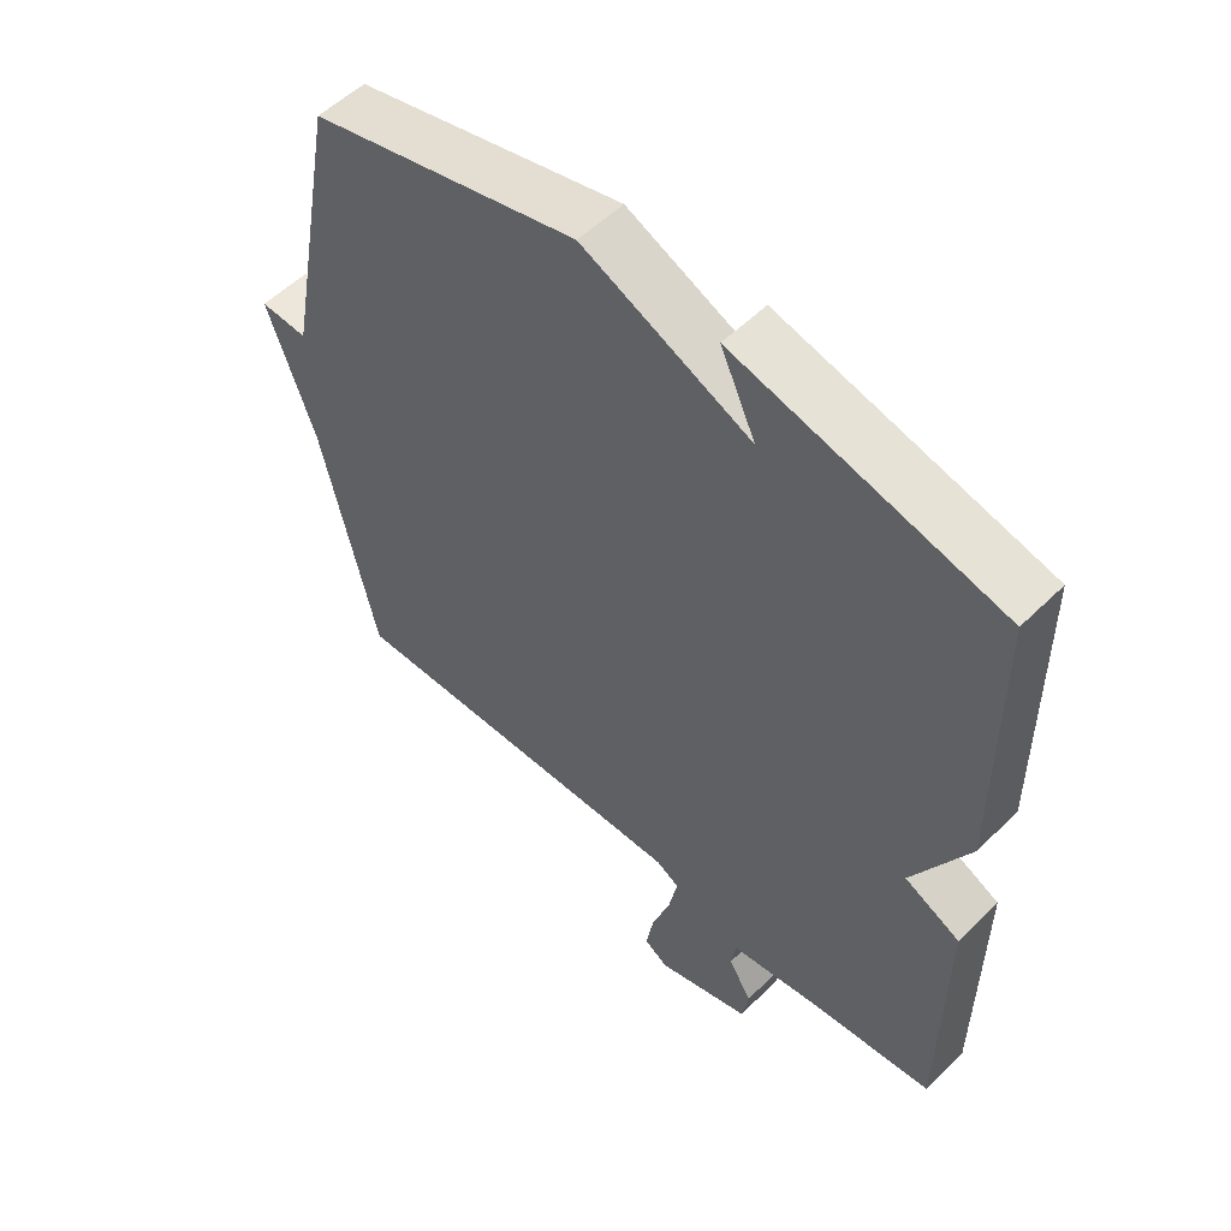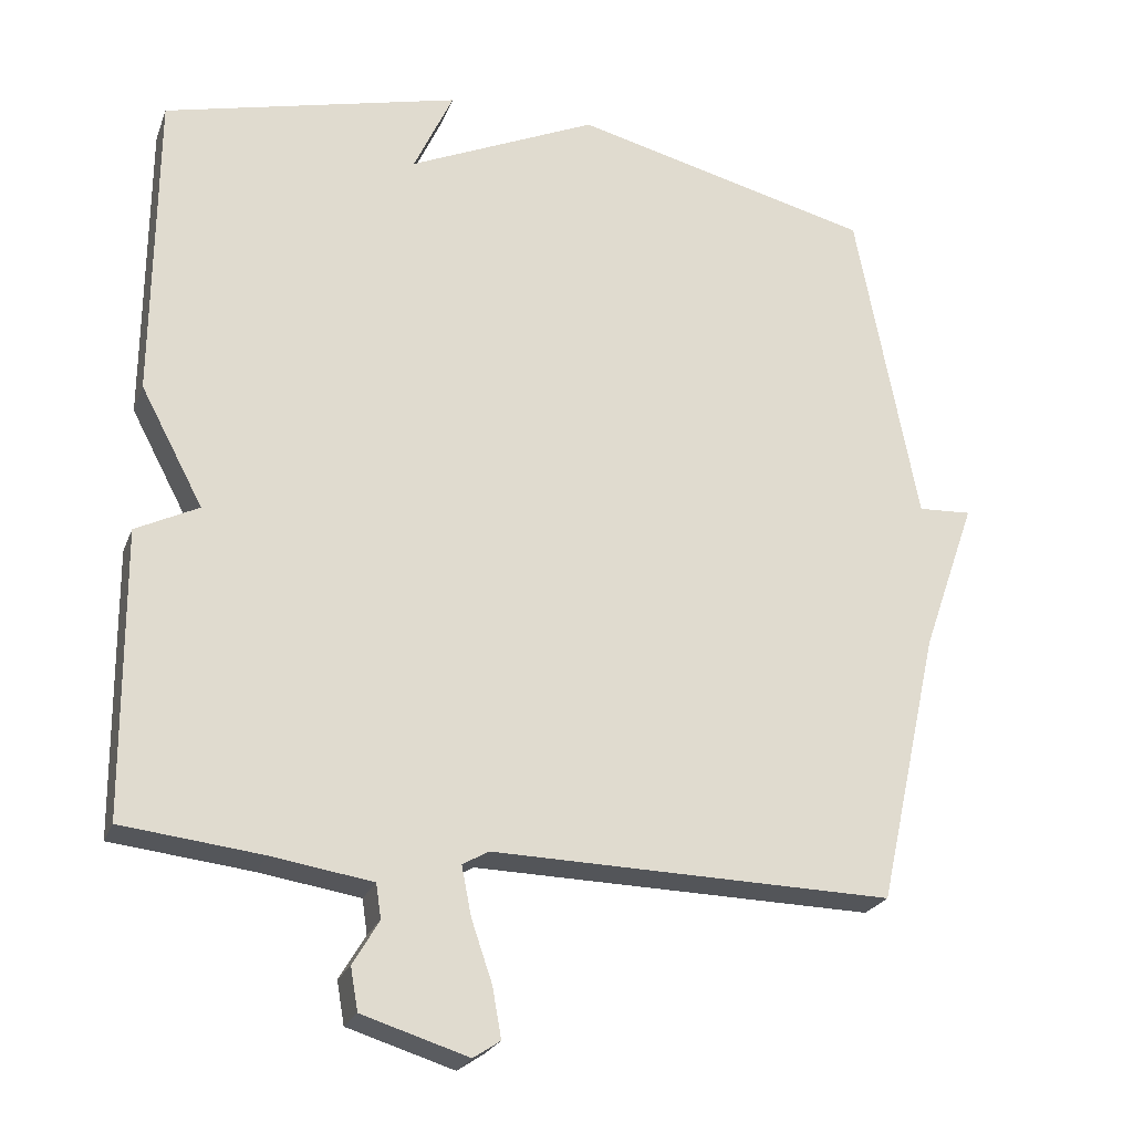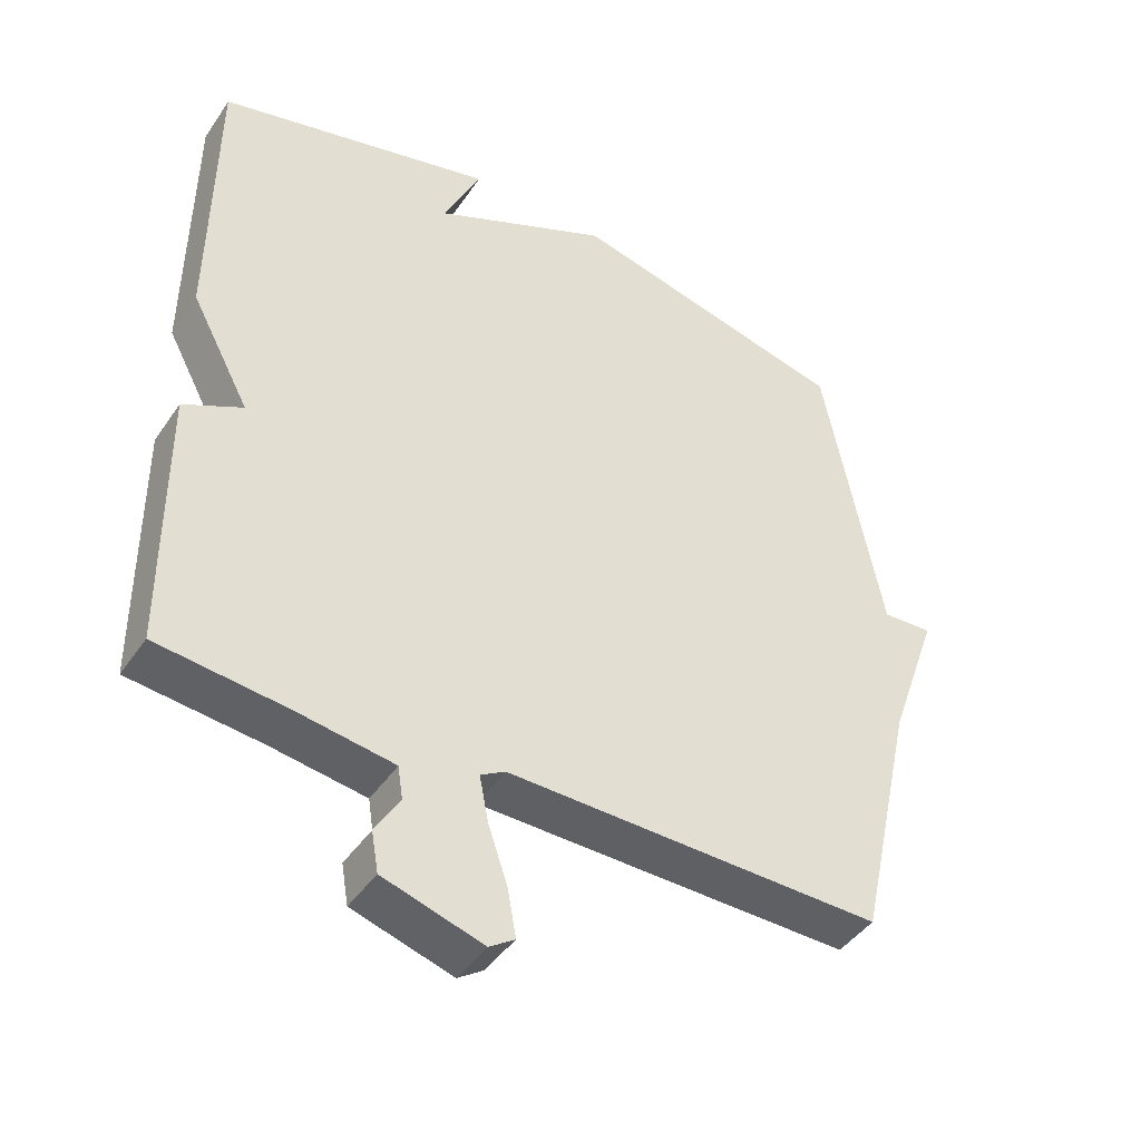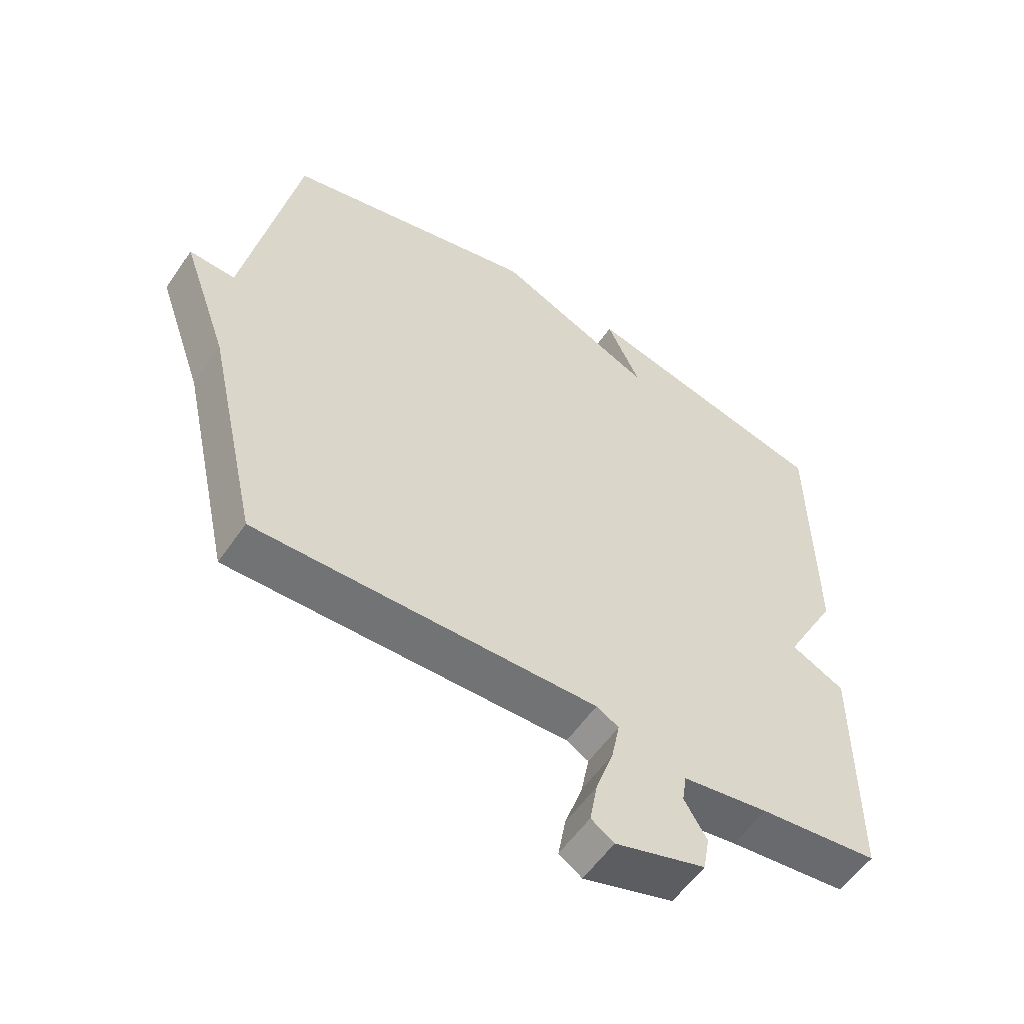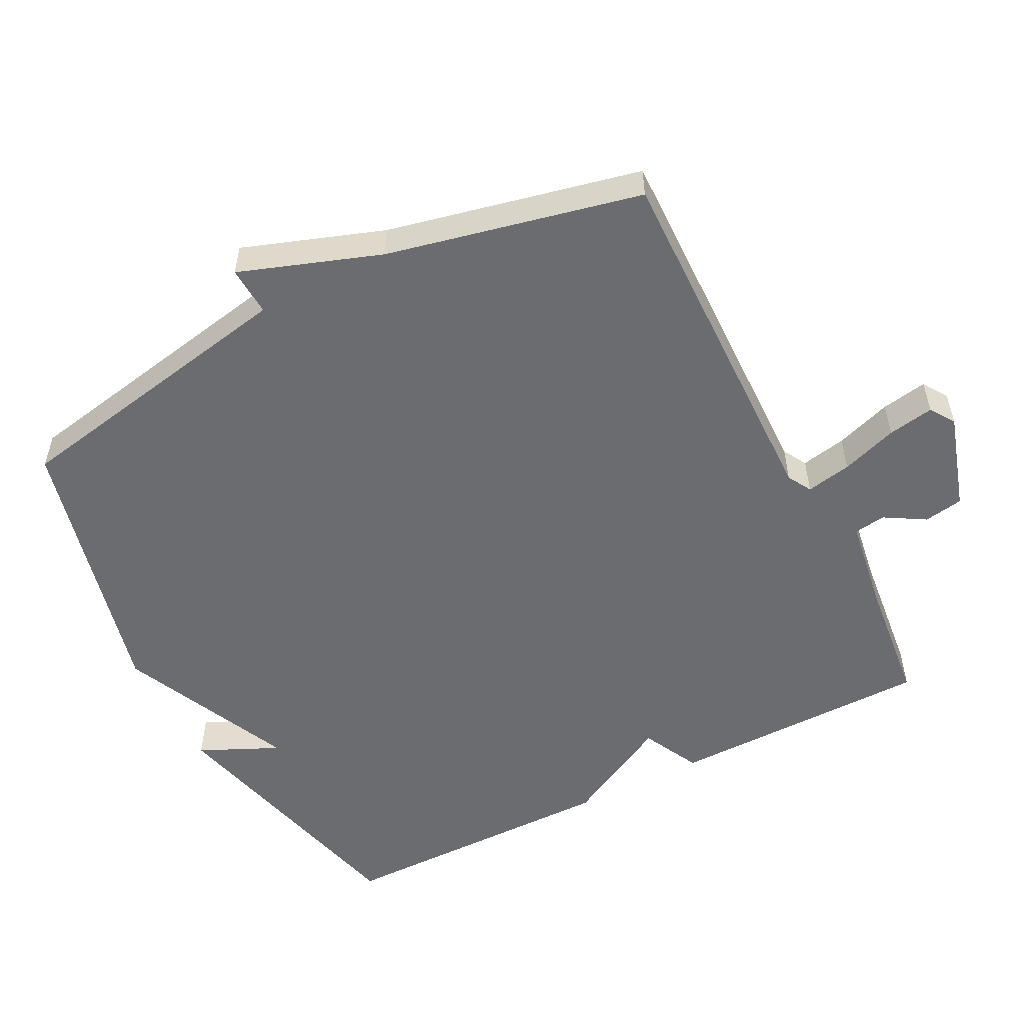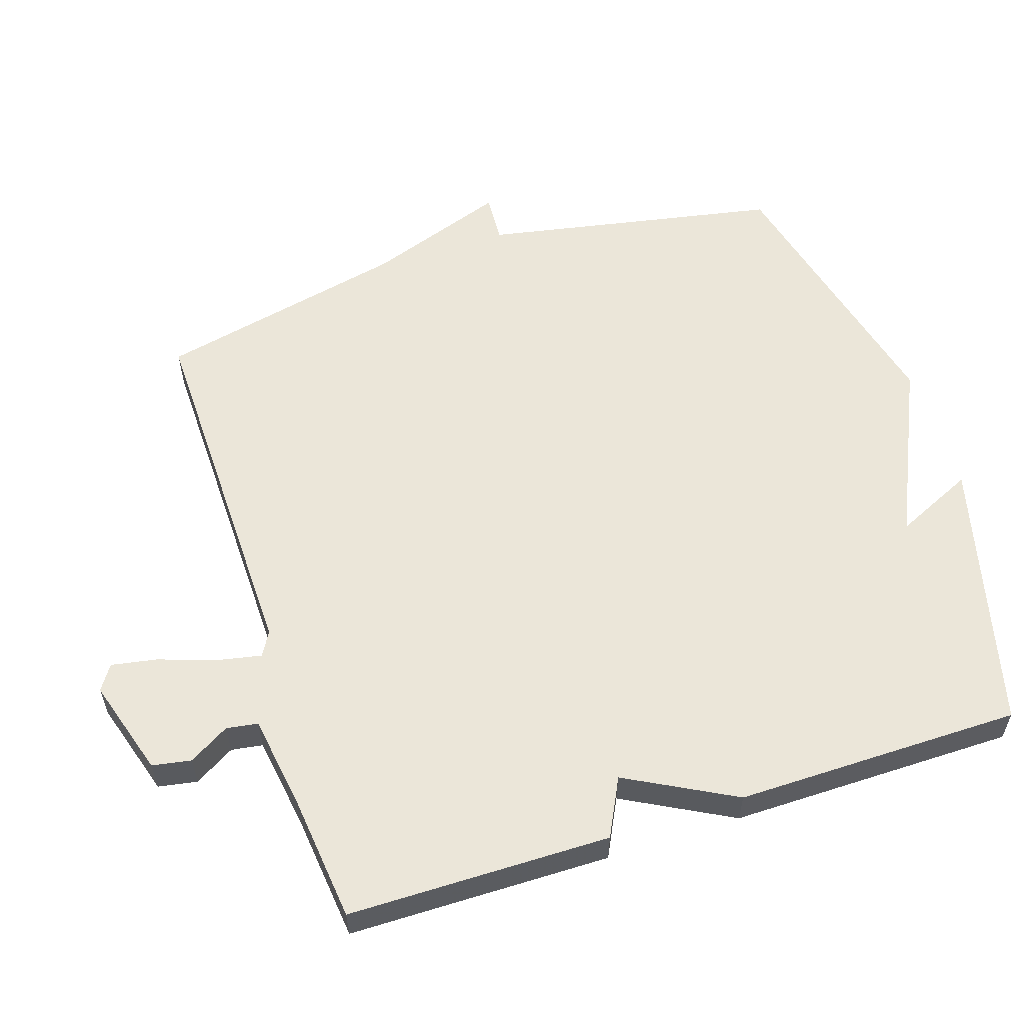
<metadata>
{"format":"obj","ext":"obj","renderer":"f3d","projection":"perspective","resolution":1024,"background":"white","views":[{"elev":54.4,"azim":-136.0,"up":"+Z"},{"elev":-23.8,"azim":-17.9,"up":"+Z"},{"elev":-43.9,"azim":-31.8,"up":"+Z"},{"elev":-56.3,"azim":146.1,"up":"+Z"},{"elev":-53.7,"azim":117.2,"up":"+Y"},{"elev":57.5,"azim":-107.9,"up":"+Y"}]}
</metadata>
<code>
v -0.5 0.07 -0.5
v -0.503 0.07 -0.117
v -0.419 0.07 -0.075
v -0.503 0.07 0.083
v -0.5 0.07 0.5
v -0.103 0.07 0.599
v -0.156 0.07 0.484
v 0.097 0.07 0.599
v 0.5 0.07 0.5
v 0.582 0.07 0.067
v 0.654 0.07 0.071
v 0.582 0.07 -0.133
v 0.5 0.07 -0.5
v -0.036 0.07 -0.489
v -0.071 0.07 -0.509
v -0.058 0.07 -0.575
v -0.03 0.07 -0.657
v -0.018 0.07 -0.724
v -0.054 0.07 -0.748
v -0.196 0.07 -0.704
v -0.206 0.07 -0.647
v -0.171 0.07 -0.588
v -0.178 0.07 -0.542
v -0.313 0.07 -0.521
v -0.5 0 -0.5
v -0.503 0 -0.117
v -0.419 0 -0.075
v -0.503 0 0.083
v -0.5 0 0.5
v -0.103 0 0.599
v -0.156 0 0.484
v 0.097 0 0.599
v 0.5 0 0.5
v 0.582 0 0.067
v 0.654 0 0.071
v 0.582 0 -0.133
v 0.5 0 -0.5
v -0.036 0 -0.489
v -0.071 0 -0.509
v -0.058 0 -0.575
v -0.03 0 -0.657
v -0.018 0 -0.724
v -0.054 0 -0.748
v -0.196 0 -0.704
v -0.206 0 -0.647
v -0.171 0 -0.588
v -0.178 0 -0.542
v -0.313 0 -0.521
f 20 21 22
f 19 20 22
f 18 19 22
f 17 18 22
f 16 17 22
f 15 16 22 23
f 14 15 23 24
f 12 13 14
f 1 2 3
f 24 1 3
f 14 24 3
f 12 14 3
f 11 12 3
f 10 11 3
f 10 3 4
f 9 10 4
f 8 9 4
f 7 8 4
f 4 5 6 7
f 46 45 44
f 46 44 43
f 46 43 42
f 46 42 41
f 46 41 40
f 47 46 40 39
f 48 47 39 38
f 38 37 36
f 27 26 25
f 27 25 48
f 27 48 38
f 27 38 36
f 27 36 35
f 27 35 34
f 28 27 34
f 28 34 33
f 28 33 32
f 28 32 31
f 31 30 29 28
f 1 25 26 2
f 2 26 27 3
f 3 27 28 4
f 4 28 29 5
f 5 29 30 6
f 6 30 31 7
f 7 31 32 8
f 8 32 33 9
f 9 33 34 10
f 10 34 35 11
f 11 35 36 12
f 12 36 37 13
f 13 37 38 14
f 14 38 39 15
f 15 39 40 16
f 16 40 41 17
f 17 41 42 18
f 18 42 43 19
f 19 43 44 20
f 20 44 45 21
f 21 45 46 22
f 22 46 47 23
f 23 47 48 24
f 24 48 25 1

</code>
